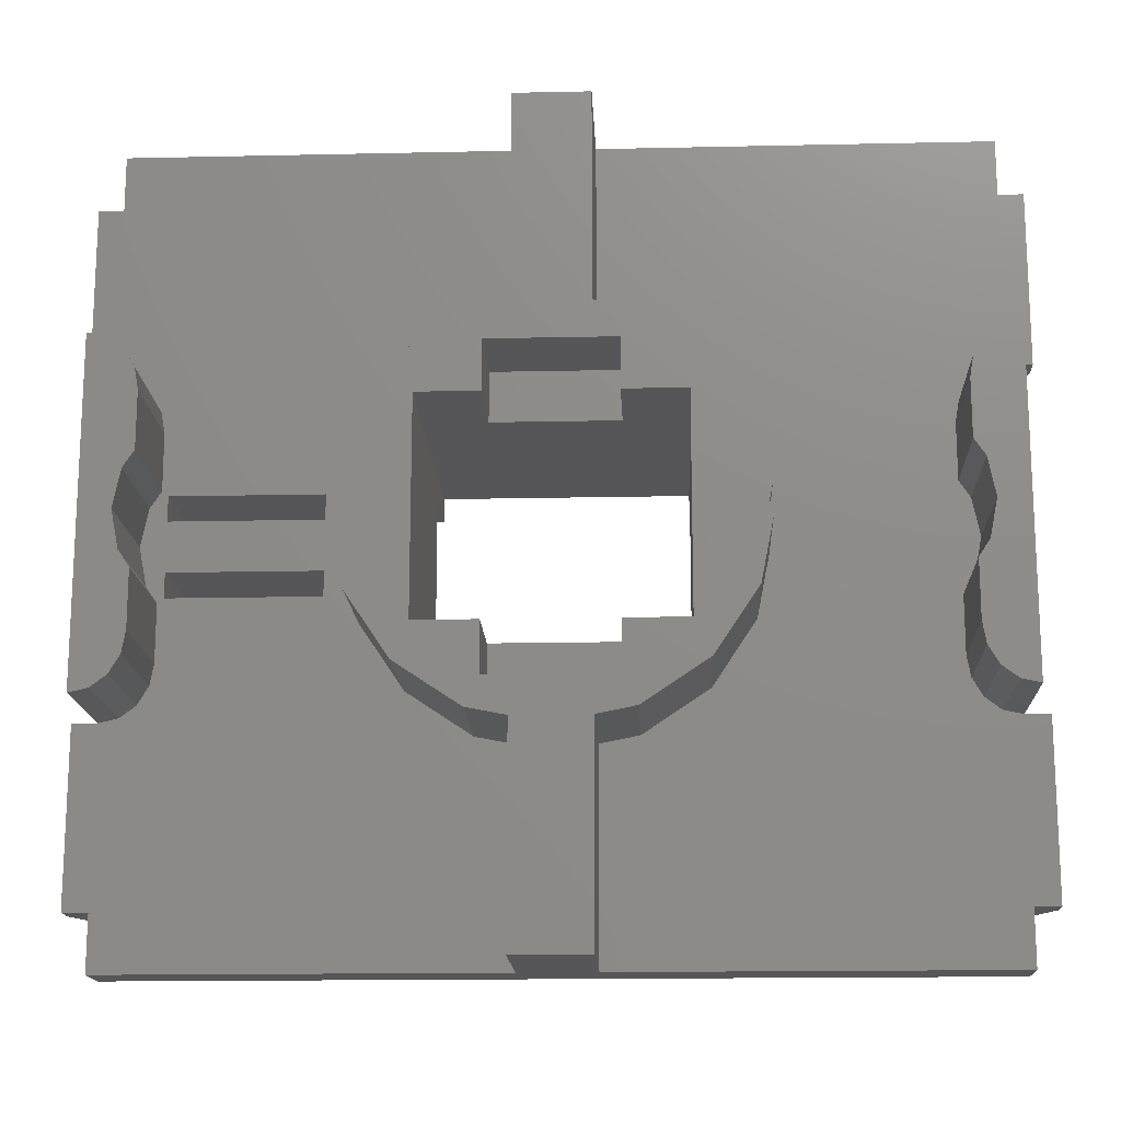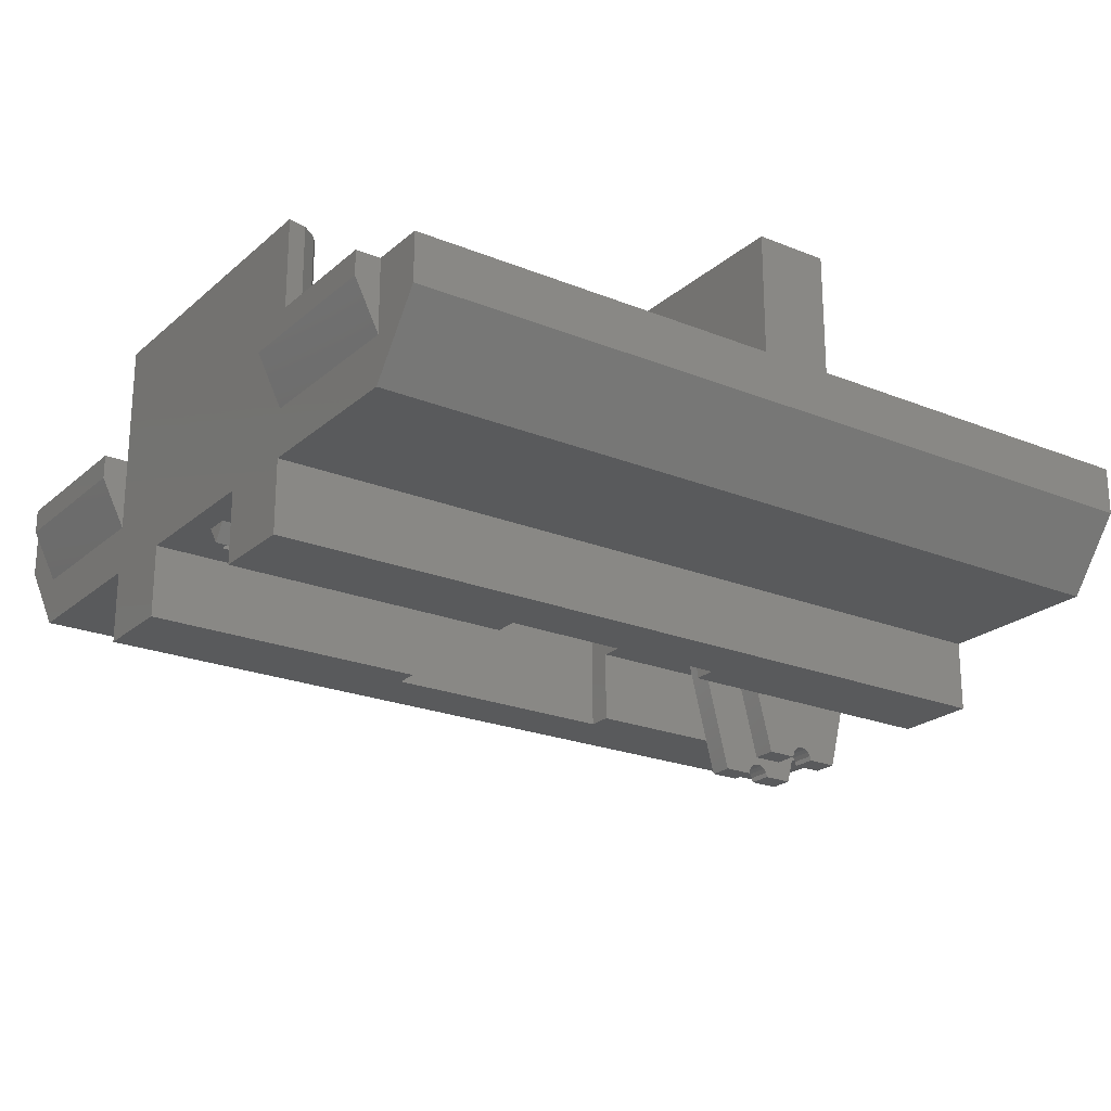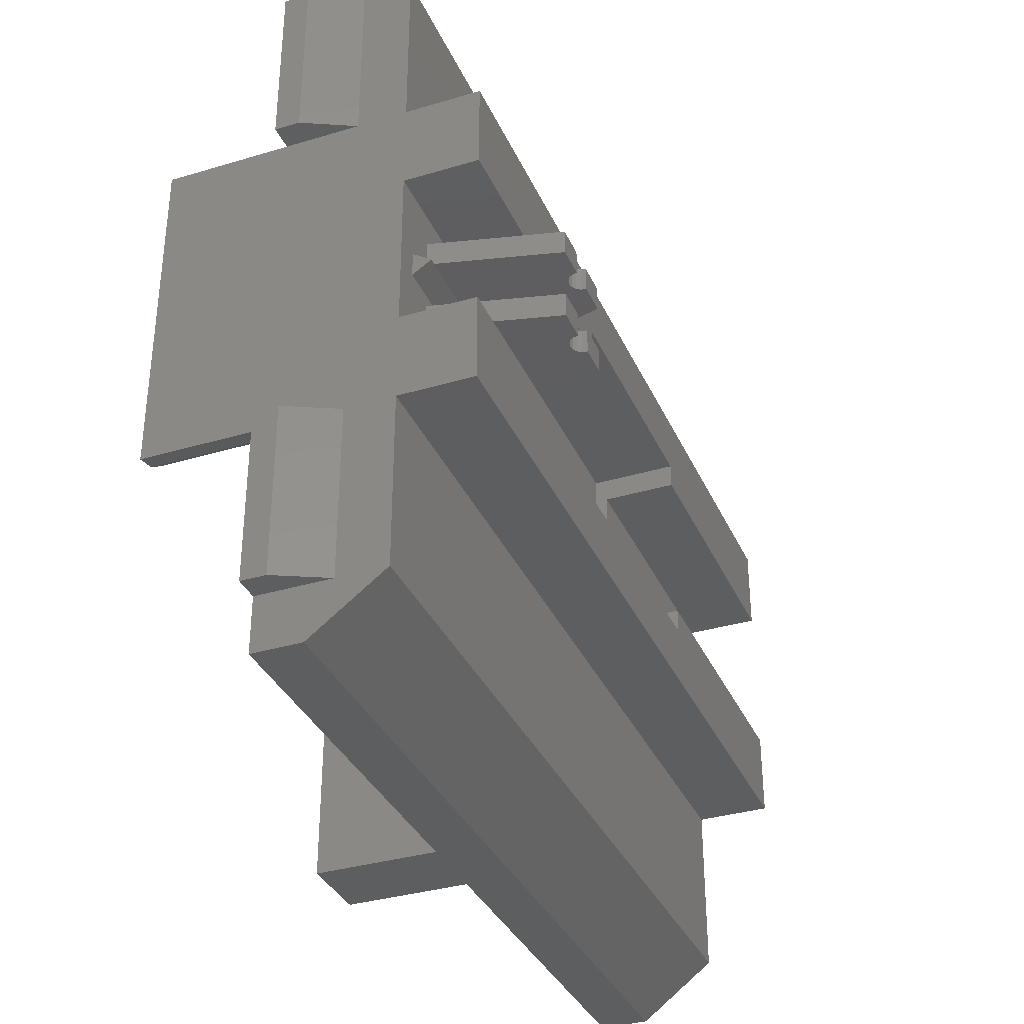
<metadata>
{"format":"stl","ext":"stl","renderer":"f3d","projection":"perspective","resolution":1024,"background":"white","views":[{"elev":-16.0,"azim":-177.4,"up":"+Z"},{"elev":-22.5,"azim":145.1,"up":"+Y"},{"elev":-34.8,"azim":-68.2,"up":"+Z"}]}
</metadata>
<code>
# stl→obj: 310 verts, 632 faces
v 0.68 -0.2 0.64
v 0.06 -0.2 0.64
v 0.68 -0.28 0.64
v -0.68 -0.28 0.64
v -0.06 -0.2 0.64
v -0.68 -0.2 0.64
v 0.68 -0.28 -0.64
v 0.06 -0.2 -0.64
v 0.68 -0.2 -0.64
v -0.68 -0.2 -0.64
v -0.06 -0.2 -0.64
v -0.68 -0.28 -0.64
v 0.68 -0.4 0.55
v 0.68 -0.32 0.55
v 0.68 -0.32 -0.55
v 0.68 -0.4 -0.55
v -0.68 -0.32 0.55
v -0.68 -0.4 0.55
v -0.68 -0.4 -0.55
v -0.68 -0.32 -0.55
v 0.06 0 -0.3081
v 0.1 0 -0.25
v 0.1225 0 -0.2956
v 0.315 0 0.02514
v 0.31 0 0
v 0.2 0 0.17
v 0.1225 0 0.2956
v 0.1 0 0.25
v 0.06 0 0.3081
v -0.1225 0 -0.2956
v -0.1 0 -0.25
v -0.06 0 -0.3081
v -0.2 0 0.17
v -0.31 0 0
v -0.315 0 0.02514
v -0.06 0 0.3081
v -0.1 0 0.25
v -0.1225 0 0.2956
v 0.6 0 -0.18
v 0.63 0 -0.16
v 0.68 0 -0.18
v 0.68 0 0.18
v 0.63 0 0
v 0.63 0 0.16
v 0.6 0 0.18
v -0.68 0 -0.18
v -0.63 0 -0.16
v -0.6 0 -0.18
v -0.63 0 0.16
v -0.63 0 0
v -0.68 0 0.18
v -0.6 0 0.18
v 0.68 -0.2 0.55
v 0.68 -0.2 0.27
v 0.6 -0.2 0.27
v 0.6 -0.2 0.18
v 0.35 -0.2 0.08
v 0.315 -0.2 -0.02514
v 0.31 -0.2 0
v 0.35 -0.2 -0.04
v 0.35 -0.2 -0.08
v 0.6 -0.2 -0.18
v 0.6 -0.2 -0.27
v 0.68 -0.2 -0.27
v 0.68 -0.2 -0.55
v -0.6 -0.2 0.27
v -0.68 -0.2 0.27
v -0.68 -0.2 0.55
v -0.35 -0.2 0.08
v -0.6 -0.2 0.18
v -0.35 -0.2 -0.04
v -0.31 -0.2 0
v -0.315 -0.2 -0.02514
v -0.6 -0.2 -0.27
v -0.6 -0.2 -0.18
v -0.35 -0.2 -0.08
v -0.68 -0.2 -0.55
v -0.68 -0.2 -0.27
v 0.68 -0.32 0.27
v 0.68 -0.4 0.27
v 0.68 -0.4 0.13
v 0.68 -0.4 -0.13
v 0.68 -0.4 -0.27
v 0.68 -0.32 -0.27
v -0.68 -0.4 0.13
v -0.68 -0.4 0.27
v -0.68 -0.32 0.27
v -0.68 -0.32 -0.27
v -0.68 -0.4 -0.27
v -0.68 -0.4 -0.13
v 0.59 -0.4 0.08
v 0.59 -0.4 0.04
v 0.59 -0.4 -0.04
v 0.59 -0.4 -0.08
v 0.35 -0.4 0.04
v 0.35 -0.4 0.08
v 0.2 -0.4 0.13
v 0.2 -0.4 -0.13
v 0.35 -0.4 -0.08
v 0.35 -0.4 -0.04
v -0.59 -0.4 0.04
v -0.59 -0.4 0.08
v -0.59 -0.4 -0.08
v -0.59 -0.4 -0.04
v -0.2 -0.4 0.13
v -0.35 -0.4 0.08
v -0.35 -0.4 0.04
v -0.35 -0.4 -0.04
v -0.35 -0.4 -0.08
v -0.2 -0.4 -0.13
v 0.2956 0 -0.1225
v 0.2263 0 -0.2263
v 0.2263 0 0.2263
v 0.2956 0 0.1225
v -0.2263 0 -0.2263
v -0.2956 0 -0.1225
v -0.2956 0 0.1225
v -0.2263 0 0.2263
v 0.68 0 -0.27
v 0.6494 0 -0.2631
v 0.6234 0 -0.2436
v 0.6061 0 -0.2144
v 0.6061 0 0.2144
v 0.6234 0 0.2436
v 0.6494 0 0.2631
v 0.68 0 0.27
v 0.6178 0 0.06123
v 0.6178 0 -0.06123
v -0.6061 0 -0.2144
v -0.6234 0 -0.2436
v -0.6494 0 -0.2631
v -0.68 0 -0.27
v -0.68 0 0.27
v -0.6494 0 0.2631
v -0.6234 0 0.2436
v -0.6061 0 0.2144
v -0.6178 0 0.06123
v -0.6178 0 -0.06123
v 0.6494 -0.2 0.2631
v 0.6234 -0.2 0.2436
v 0.6061 -0.2 0.2144
v 0.6178 -0.2 0.06123
v 0.63 -0.2 1e-06
v 0.6178 -0.2 -0.06123
v 0.6061 -0.2 -0.2144
v 0.6234 -0.2 -0.2436
v 0.6494 -0.2 -0.2631
v -0.6061 -0.2 0.2144
v -0.6234 -0.2 0.2436
v -0.6494 -0.2 0.2631
v -0.6178 -0.2 -0.06123
v -0.63 -0.2 1e-06
v -0.6178 -0.2 0.06123
v -0.6494 -0.2 -0.2631
v -0.6234 -0.2 -0.2436
v -0.6061 -0.2 -0.2144
v -0.64 -0.43 0
v -0.64 -0.4 0.02
v -0.64 -0.4 -0.02
v -0.24 -0.4 -0.02
v -0.24 -0.4 0.02
v -0.24 -0.43 0
v 0.24 -0.43 0
v 0.24 -0.4 0.02
v 0.24 -0.4 -0.02
v 0.64 -0.4 -0.02
v 0.64 -0.4 0.02
v 0.64 -0.43 0
v 0.2 0 -0.17
v 0.2 -0.52 0.13
v 0.2 -0.52 0.17
v 0.2 -0.52 -0.17
v 0.2 -0.52 -0.13
v -0.2 0 -0.17
v -0.2 -0.52 0.17
v -0.2 -0.52 0.13
v -0.2 -0.52 -0.13
v -0.2 -0.52 -0.17
v -0.1 -0.14 0.17
v 0.1 -0.14 0.17
v 0.1 0 0.17
v -0.1 0 0.17
v 0.1 -0.14 -0.17
v -0.1 -0.14 -0.17
v 0.1 0 -0.17
v -0.1 0 -0.17
v 0.315 0 -0.02514
v -0.315 0 -0.02514
v 0.6 0 -0.0879
v 0.6 0 0.0879
v -0.6 0 -0.0879
v -0.6 0 0.0879
v 0.1225 -0.2 0.2956
v 0.06 -0.2 0.3081
v 0.2956 -0.2 0.1225
v 0.6 -0.2 0.0879
v 0.59 -0.2 0.08
v 0.59 -0.2 0.04
v 0.315 -0.2 0.02514
v 0.35 -0.2 0.04
v 0.59 -0.2 -0.04
v 0.2956 -0.2 -0.1225
v 0.59 -0.2 -0.08
v 0.6 -0.2 -0.0879
v 0.1225 -0.2 -0.2956
v 0.06 -0.2 -0.3081
v -0.06 -0.2 0.3081
v -0.1225 -0.2 0.2956
v -0.2956 -0.2 0.1225
v -0.59 -0.2 0.08
v -0.6 -0.2 0.0879
v -0.59 -0.2 0.04
v -0.35 -0.2 0.04
v -0.315 -0.2 0.02514
v -0.59 -0.2 -0.04
v -0.2956 -0.2 -0.1225
v -0.6 -0.2 -0.0879
v -0.59 -0.2 -0.08
v -0.1225 -0.2 -0.2956
v -0.06 -0.2 -0.3081
v 0.72 -0.24 0.55
v 0.72 -0.2 0.55
v 0.72 -0.2 0.27
v 0.72 -0.24 0.27
v 0.72 -0.2 -0.55
v 0.72 -0.24 -0.55
v 0.72 -0.24 -0.27
v 0.72 -0.2 -0.27
v -0.72 -0.2 0.55
v -0.72 -0.24 0.55
v -0.72 -0.24 0.27
v -0.72 -0.2 0.27
v -0.72 -0.24 -0.55
v -0.72 -0.2 -0.55
v -0.72 -0.2 -0.27
v -0.72 -0.24 -0.27
v 0.68 -0.52 0.13
v 0.68 -0.52 0.27
v -0.68 -0.52 0.27
v -0.68 -0.52 0.13
v 0.68 -0.52 -0.27
v 0.68 -0.52 -0.13
v -0.68 -0.52 -0.27
v -0.68 -0.52 -0.13
v 0.1 -0.14 -0.25
v -0.1 -0.14 -0.25
v -0.1 -0.14 0.25
v 0.1 -0.14 0.25
v 0.06 0 -0.64
v -0.06 0 -0.64
v -0.06 0 0.64
v 0.06 0 0.64
v 0.2263 -0.2 0.2263
v 0.2263 -0.2 -0.2263
v -0.2263 -0.2 0.2263
v -0.2263 -0.2 -0.2263
v 0.63 0 1e-06
v -0.63 0 1e-06
v -0.4 -0.6 0.08
v -0.47 -0.58 0.08
v -0.45 -0.58 0.08
v -0.54 -0.6 0.08
v -0.4 -0.6 0.04
v -0.45 -0.58 0.04
v -0.47 -0.58 0.04
v -0.54 -0.6 0.04
v -0.4777 -0.5815 0.04
v -0.49 -0.58 0.04
v -0.4841 -0.5859 0.04
v -0.4885 -0.5923 0.04
v -0.49 -0.6 0.04
v -0.45 -0.6 0.04
v -0.4515 -0.5923 0.04
v -0.4559 -0.5859 0.04
v -0.4623 -0.5815 0.04
v -0.4623 -0.5815 0.08
v -0.4559 -0.5859 0.08
v -0.4515 -0.5923 0.08
v -0.45 -0.6 0.08
v -0.49 -0.58 0.08
v -0.49 -0.6 0.08
v -0.4885 -0.5923 0.08
v -0.4841 -0.5859 0.08
v -0.4777 -0.5815 0.08
v -0.4 -0.6 -0.04
v -0.47 -0.58 -0.04
v -0.45 -0.58 -0.04
v -0.54 -0.6 -0.04
v -0.4 -0.6 -0.08
v -0.45 -0.58 -0.08
v -0.47 -0.58 -0.08
v -0.54 -0.6 -0.08
v -0.4777 -0.5815 -0.08
v -0.49 -0.58 -0.08
v -0.4841 -0.5859 -0.08
v -0.4885 -0.5923 -0.08
v -0.49 -0.6 -0.08
v -0.45 -0.6 -0.08
v -0.4515 -0.5923 -0.08
v -0.4559 -0.5859 -0.08
v -0.4623 -0.5815 -0.08
v -0.4623 -0.5815 -0.04
v -0.4559 -0.5859 -0.04
v -0.4515 -0.5923 -0.04
v -0.45 -0.6 -0.04
v -0.49 -0.58 -0.04
v -0.49 -0.6 -0.04
v -0.4885 -0.5923 -0.04
v -0.4841 -0.5859 -0.04
v -0.4777 -0.5815 -0.04
f 1 2 3
f 4 5 6
f 7 8 9
f 10 11 12
f 13 14 3
f 7 15 16
f 4 17 18
f 19 20 12
f 21 22 23
f 24 25 26
f 27 28 29
f 30 31 32
f 33 34 35
f 36 37 38
f 39 40 41
f 42 43 44
f 42 44 45
f 46 47 48
f 49 50 51
f 52 49 51
f 53 54 55
f 55 56 57
f 58 59 60
f 61 62 63
f 63 64 65
f 66 67 68
f 69 70 66
f 71 72 73
f 74 75 76
f 77 78 74
f 79 80 81
f 82 83 84
f 85 86 87
f 88 89 90
f 81 91 92
f 93 94 82
f 95 96 97
f 98 99 100
f 101 102 85
f 90 103 104
f 105 106 107
f 108 109 110
f 111 112 23
f 27 113 114
f 30 115 116
f 117 118 38
f 119 120 41
f 120 121 41
f 121 122 41
f 122 39 41
f 45 123 42
f 123 124 42
f 124 125 42
f 125 126 42
f 43 127 44
f 40 128 43
f 46 48 129
f 46 129 130
f 46 130 131
f 46 131 132
f 51 133 134
f 51 134 135
f 51 135 136
f 51 136 52
f 49 137 50
f 50 138 47
f 55 54 139
f 55 139 140
f 55 140 141
f 55 141 56
f 142 143 144
f 62 145 63
f 145 146 63
f 146 147 63
f 147 64 63
f 70 148 66
f 148 149 66
f 149 150 66
f 150 67 66
f 151 152 153
f 74 78 154
f 74 154 155
f 74 155 156
f 74 156 75
f 157 158 159
f 160 161 162
f 163 164 165
f 166 167 168
f 2 5 4
f 2 4 3
f 7 12 11
f 7 11 8
f 3 14 53
f 3 53 1
f 80 79 14
f 80 14 13
f 9 65 15
f 9 15 7
f 16 15 84
f 16 84 83
f 6 68 17
f 6 17 4
f 18 17 87
f 18 87 86
f 12 20 77
f 12 77 10
f 89 88 20
f 89 20 19
f 98 97 26
f 98 26 169
f 170 171 26
f 170 26 97
f 98 169 172
f 98 172 173
f 174 33 105
f 174 105 110
f 105 33 175
f 105 175 176
f 177 178 174
f 177 174 110
f 171 175 179
f 171 179 180
f 171 180 181
f 171 181 26
f 33 182 179
f 33 179 175
f 183 184 178
f 183 178 172
f 169 185 183
f 169 183 172
f 178 184 186
f 178 186 174
f 21 32 31
f 21 31 22
f 185 169 23
f 185 23 22
f 23 169 187
f 23 187 111
f 169 26 25
f 169 25 187
f 114 24 26
f 114 26 27
f 28 27 26
f 28 26 181
f 36 29 28
f 36 28 37
f 31 30 174
f 31 174 186
f 116 188 174
f 116 174 30
f 188 34 33
f 188 33 174
f 38 33 35
f 38 35 117
f 182 33 38
f 182 38 37
f 189 128 40
f 189 40 39
f 43 42 41
f 43 41 40
f 45 44 127
f 45 127 190
f 48 47 138
f 48 138 191
f 47 46 51
f 47 51 50
f 192 137 49
f 192 49 52
f 2 1 193
f 2 193 194
f 195 193 1
f 195 1 53
f 53 55 57
f 53 57 195
f 56 196 197
f 56 197 57
f 196 142 198
f 196 198 197
f 199 195 57
f 199 57 200
f 142 144 201
f 142 201 198
f 60 200 198
f 60 198 201
f 200 60 59
f 200 59 199
f 60 61 202
f 60 202 58
f 203 201 144
f 203 144 204
f 61 203 204
f 61 204 62
f 202 61 63
f 202 63 65
f 65 9 205
f 65 205 202
f 206 205 9
f 206 9 8
f 207 208 6
f 207 6 5
f 68 6 208
f 68 208 209
f 209 69 66
f 209 66 68
f 69 210 211
f 69 211 70
f 210 212 153
f 210 153 211
f 213 69 209
f 213 209 214
f 212 215 151
f 212 151 153
f 215 212 213
f 215 213 71
f 214 72 71
f 214 71 213
f 73 216 76
f 73 76 71
f 217 151 215
f 217 215 218
f 75 217 218
f 75 218 76
f 77 74 76
f 77 76 216
f 216 219 10
f 216 10 77
f 11 10 219
f 11 219 220
f 53 14 221
f 53 221 222
f 223 224 79
f 223 79 54
f 225 226 15
f 225 15 65
f 64 84 227
f 64 227 228
f 229 230 17
f 229 17 68
f 67 87 231
f 67 231 232
f 77 20 233
f 77 233 234
f 235 236 88
f 235 88 78
f 79 81 82
f 79 82 84
f 88 90 85
f 88 85 87
f 237 238 171
f 237 171 170
f 238 239 175
f 238 175 171
f 176 175 239
f 176 239 240
f 173 172 241
f 173 241 242
f 172 178 243
f 172 243 241
f 244 243 178
f 244 178 177
f 81 92 93
f 81 93 82
f 99 98 82
f 99 82 94
f 93 92 95
f 93 95 100
f 91 81 97
f 91 97 96
f 98 100 95
f 98 95 97
f 90 104 101
f 90 101 85
f 103 90 110
f 103 110 109
f 108 107 101
f 108 101 104
f 106 105 85
f 106 85 102
f 105 107 108
f 105 108 110
f 183 185 22
f 183 22 245
f 246 31 186
f 246 186 184
f 245 22 31
f 245 31 246
f 184 183 245
f 184 245 246
f 247 248 180
f 247 180 179
f 247 37 28
f 247 28 248
f 179 182 37
f 179 37 247
f 248 28 181
f 248 181 180
f 249 8 11
f 249 11 250
f 250 11 220
f 250 220 32
f 8 249 21
f 8 21 206
f 249 250 32
f 249 32 21
f 29 36 251
f 29 251 252
f 194 29 252
f 194 252 2
f 36 207 5
f 36 5 251
f 251 5 2
f 251 2 252
f 29 194 193
f 29 193 27
f 27 193 253
f 27 253 113
f 113 253 195
f 113 195 114
f 199 24 114
f 199 114 195
f 59 25 24
f 59 24 199
f 58 187 25
f 58 25 59
f 202 111 187
f 202 187 58
f 111 202 254
f 111 254 112
f 112 254 205
f 112 205 23
f 23 205 206
f 23 206 21
f 38 208 207
f 38 207 36
f 117 209 255
f 117 255 118
f 118 255 208
f 118 208 38
f 209 117 35
f 209 35 214
f 214 35 34
f 214 34 72
f 72 34 188
f 72 188 73
f 73 188 116
f 73 116 216
f 30 219 256
f 30 256 115
f 115 256 216
f 115 216 116
f 32 220 219
f 32 219 30
f 119 64 147
f 119 147 120
f 120 147 146
f 120 146 121
f 121 146 145
f 121 145 122
f 122 145 62
f 122 62 39
f 204 189 39
f 204 39 62
f 204 144 128
f 204 128 189
f 128 144 143
f 128 143 257
f 257 143 142
f 257 142 127
f 190 127 142
f 190 142 196
f 56 45 190
f 56 190 196
f 45 56 141
f 45 141 123
f 123 141 140
f 123 140 124
f 124 140 139
f 124 139 125
f 125 139 54
f 125 54 126
f 48 75 156
f 48 156 129
f 129 156 155
f 129 155 130
f 130 155 154
f 130 154 131
f 131 154 78
f 131 78 132
f 75 48 191
f 75 191 217
f 191 138 151
f 191 151 217
f 137 153 152
f 137 152 258
f 258 152 151
f 258 151 138
f 211 153 137
f 211 137 192
f 211 192 52
f 211 52 70
f 133 67 150
f 133 150 134
f 134 150 149
f 134 149 135
f 135 149 148
f 135 148 136
f 136 148 70
f 136 70 52
f 222 223 54
f 222 54 53
f 224 223 222
f 224 222 221
f 14 79 224
f 14 224 221
f 228 225 65
f 228 65 64
f 226 225 228
f 226 228 227
f 84 15 226
f 84 226 227
f 230 229 232
f 230 232 231
f 68 67 232
f 68 232 229
f 230 231 87
f 230 87 17
f 236 235 234
f 236 234 233
f 78 77 234
f 78 234 235
f 236 233 20
f 236 20 88
f 237 81 80
f 237 80 238
f 126 79 84
f 126 84 119
f 241 83 82
f 241 82 242
f 239 86 85
f 239 85 240
f 132 88 87
f 132 87 133
f 244 90 89
f 244 89 243
f 82 98 173
f 82 173 242
f 237 170 97
f 237 97 81
f 110 90 244
f 110 244 177
f 176 240 85
f 176 85 105
f 96 57 197
f 96 197 91
f 95 200 57
f 95 57 96
f 92 198 200
f 92 200 95
f 91 197 198
f 91 198 92
f 100 60 201
f 100 201 93
f 99 61 60
f 99 60 100
f 94 203 61
f 94 61 99
f 93 201 203
f 93 203 94
f 102 210 69
f 102 69 106
f 101 212 210
f 101 210 102
f 107 213 212
f 107 212 101
f 106 69 213
f 106 213 107
f 104 215 71
f 104 71 108
f 103 218 215
f 103 215 104
f 109 76 218
f 109 218 103
f 108 71 76
f 108 76 109
f 158 157 162
f 158 162 161
f 157 159 160
f 157 160 162
f 163 165 166
f 163 166 168
f 164 163 168
f 164 168 167
f 13 3 4
f 13 4 18
f 19 12 7
f 19 7 16
f 238 80 86
f 238 86 239
f 13 18 86
f 13 86 80
f 83 89 19
f 83 19 16
f 243 89 83
f 243 83 241
f 106 69 259
f 260 261 69
f 262 210 102
f 263 213 107
f 213 264 265
f 101 212 266
f 265 267 268
f 267 269 268
f 269 270 268
f 270 271 268
f 272 273 264
f 273 274 264
f 274 275 264
f 275 265 264
f 261 260 276
f 261 276 277
f 261 277 278
f 261 278 279
f 280 281 282
f 280 282 283
f 280 283 284
f 280 284 260
f 108 71 285
f 286 287 71
f 288 215 104
f 289 76 109
f 76 290 291
f 103 218 292
f 291 293 294
f 293 295 294
f 295 296 294
f 296 297 294
f 298 299 290
f 299 300 290
f 300 301 290
f 301 291 290
f 287 286 302
f 287 302 303
f 287 303 304
f 287 304 305
f 306 307 308
f 306 308 309
f 306 309 310
f 306 310 286
f 69 261 279
f 69 279 259
f 69 210 280
f 69 280 260
f 262 281 280
f 262 280 210
f 263 272 264
f 263 264 213
f 265 268 212
f 265 212 213
f 212 268 271
f 212 271 266
f 210 69 213
f 210 213 212
f 69 106 107
f 69 107 213
f 212 101 102
f 212 102 210
f 107 106 259
f 107 259 263
f 259 279 272
f 259 272 263
f 266 271 281
f 266 281 262
f 266 262 102
f 266 102 101
f 272 279 278
f 272 278 273
f 273 278 277
f 273 277 274
f 274 277 276
f 274 276 275
f 275 276 260
f 275 260 265
f 265 260 284
f 265 284 267
f 267 284 283
f 267 283 269
f 269 283 282
f 269 282 270
f 270 282 281
f 270 281 271
f 71 287 305
f 71 305 285
f 71 215 306
f 71 306 286
f 288 307 306
f 288 306 215
f 289 298 290
f 289 290 76
f 291 294 218
f 291 218 76
f 218 294 297
f 218 297 292
f 215 71 76
f 215 76 218
f 71 108 109
f 71 109 76
f 218 103 104
f 218 104 215
f 109 108 285
f 109 285 289
f 285 305 298
f 285 298 289
f 292 297 307
f 292 307 288
f 292 288 104
f 292 104 103
f 298 305 304
f 298 304 299
f 299 304 303
f 299 303 300
f 300 303 302
f 300 302 301
f 301 302 286
f 301 286 291
f 291 286 310
f 291 310 293
f 293 310 309
f 293 309 295
f 295 309 308
f 295 308 296
f 296 308 307
f 296 307 297

</code>
